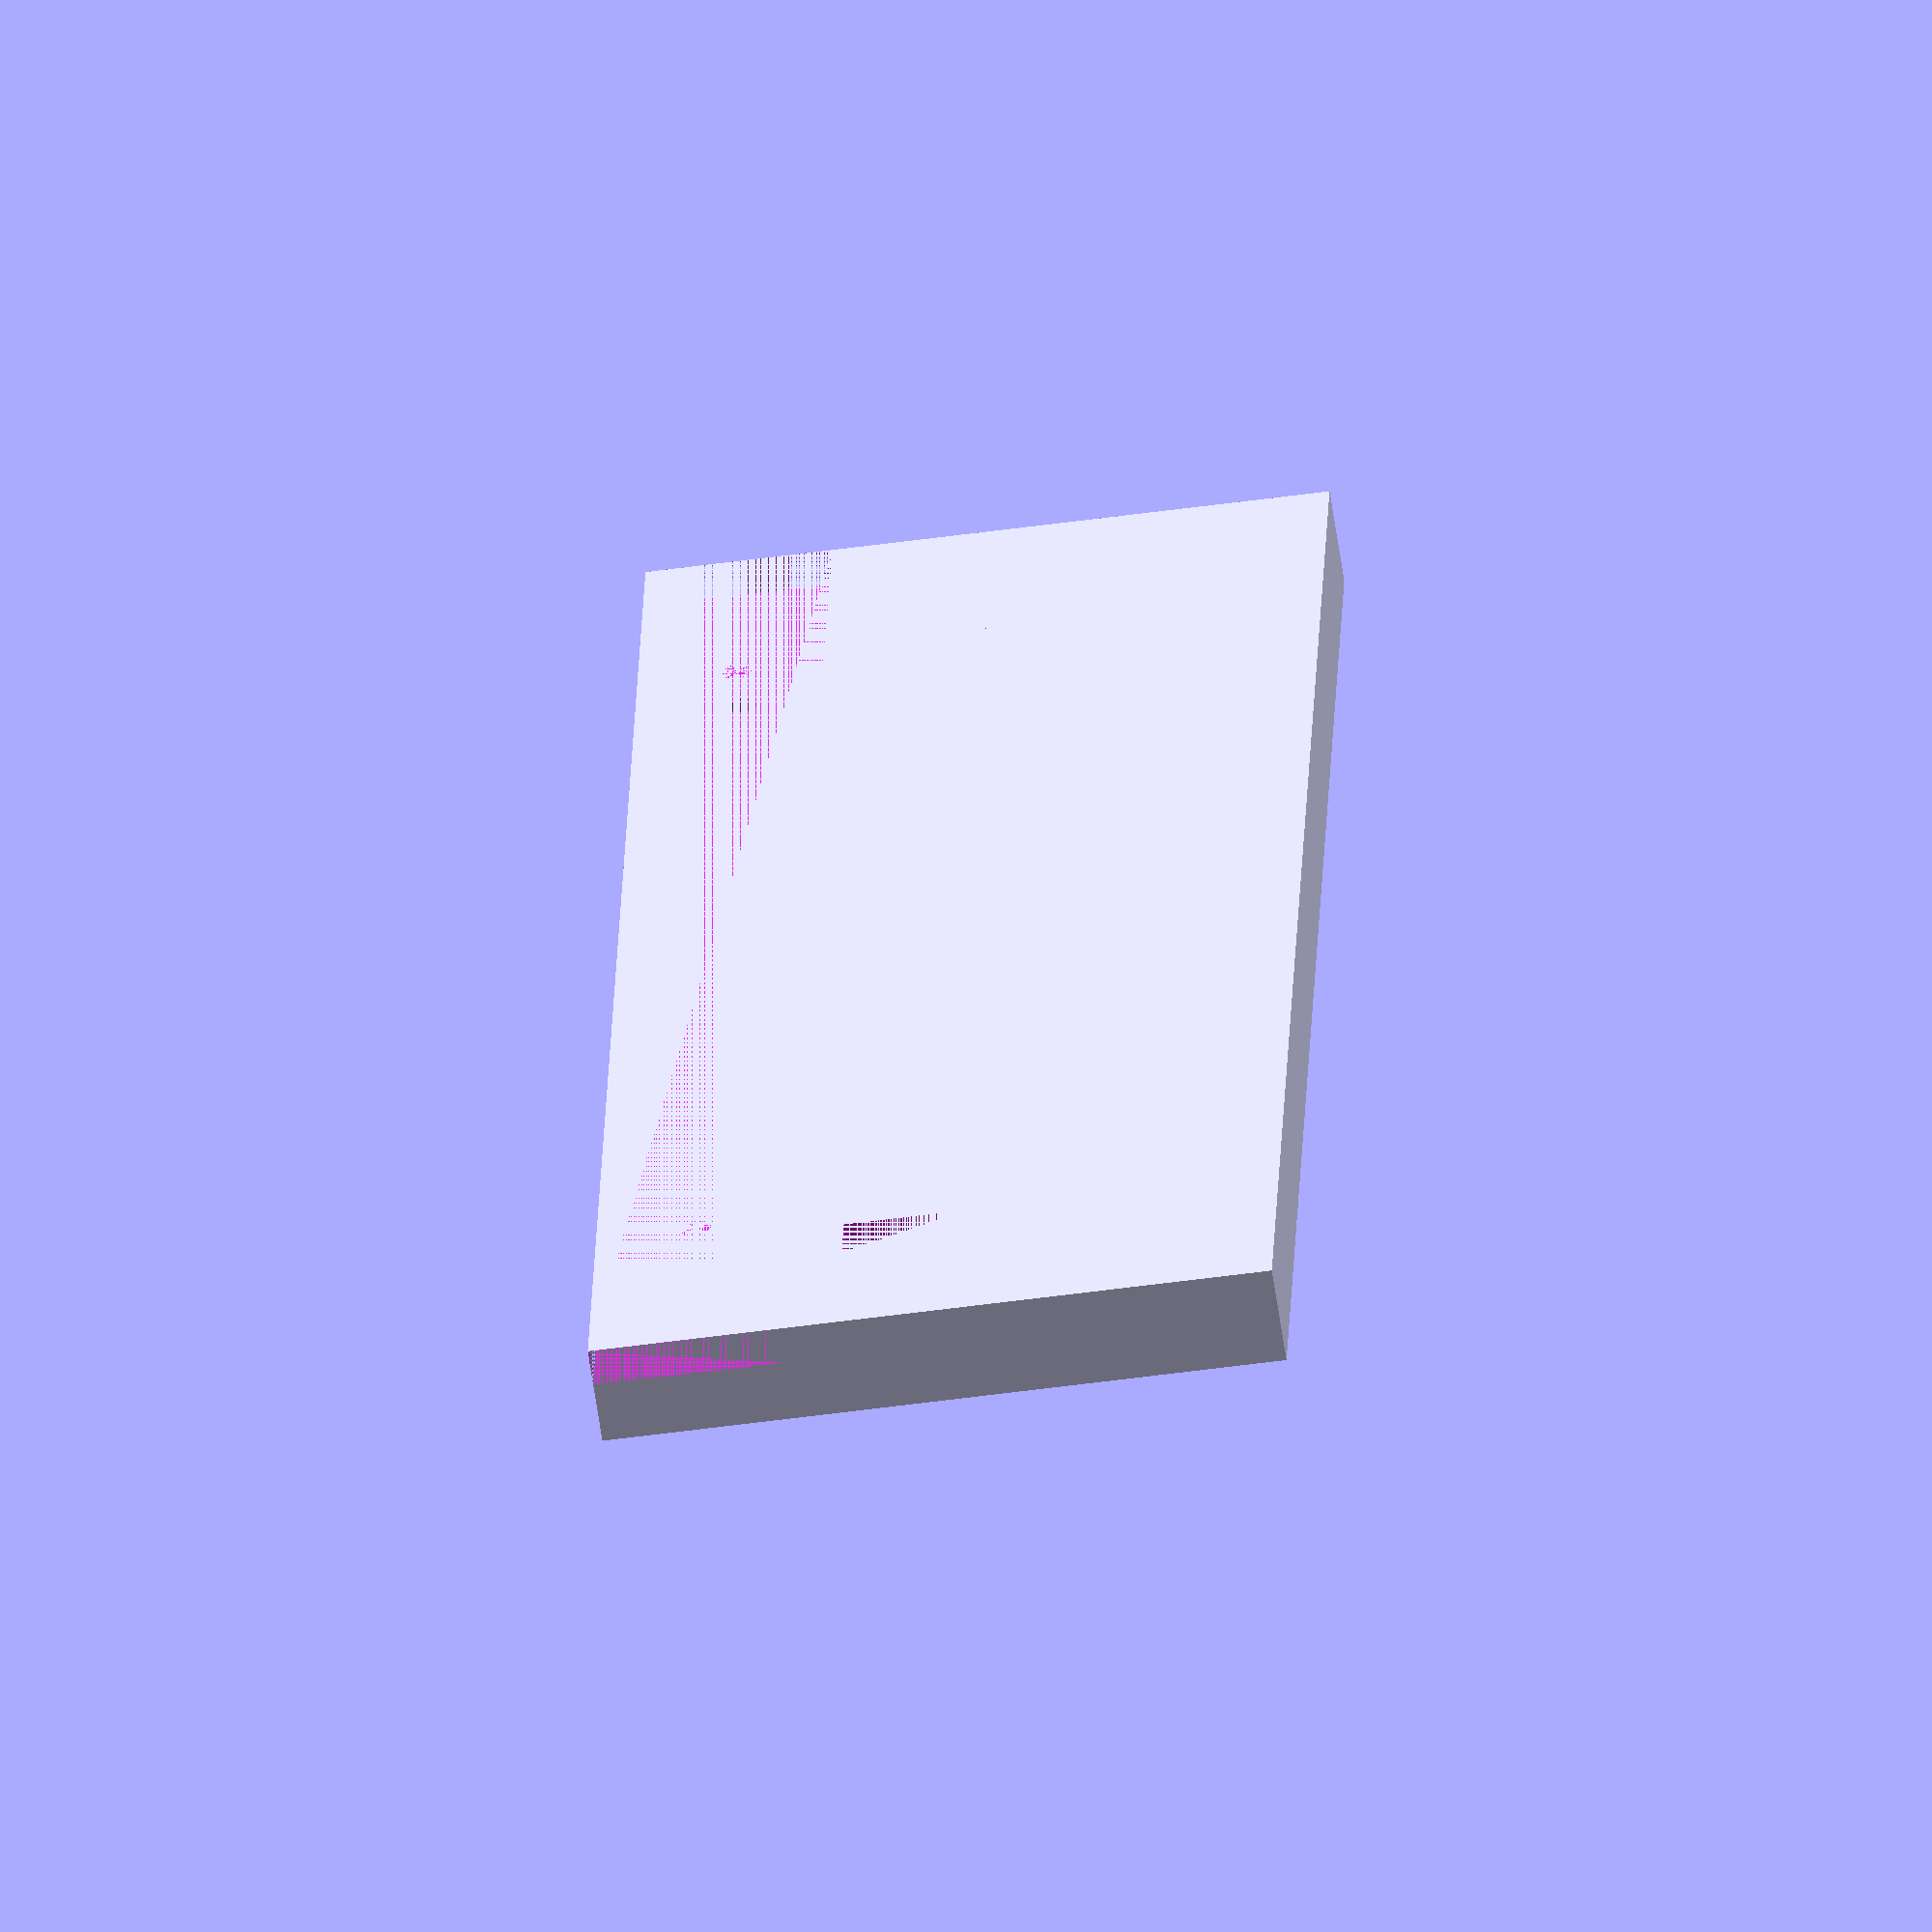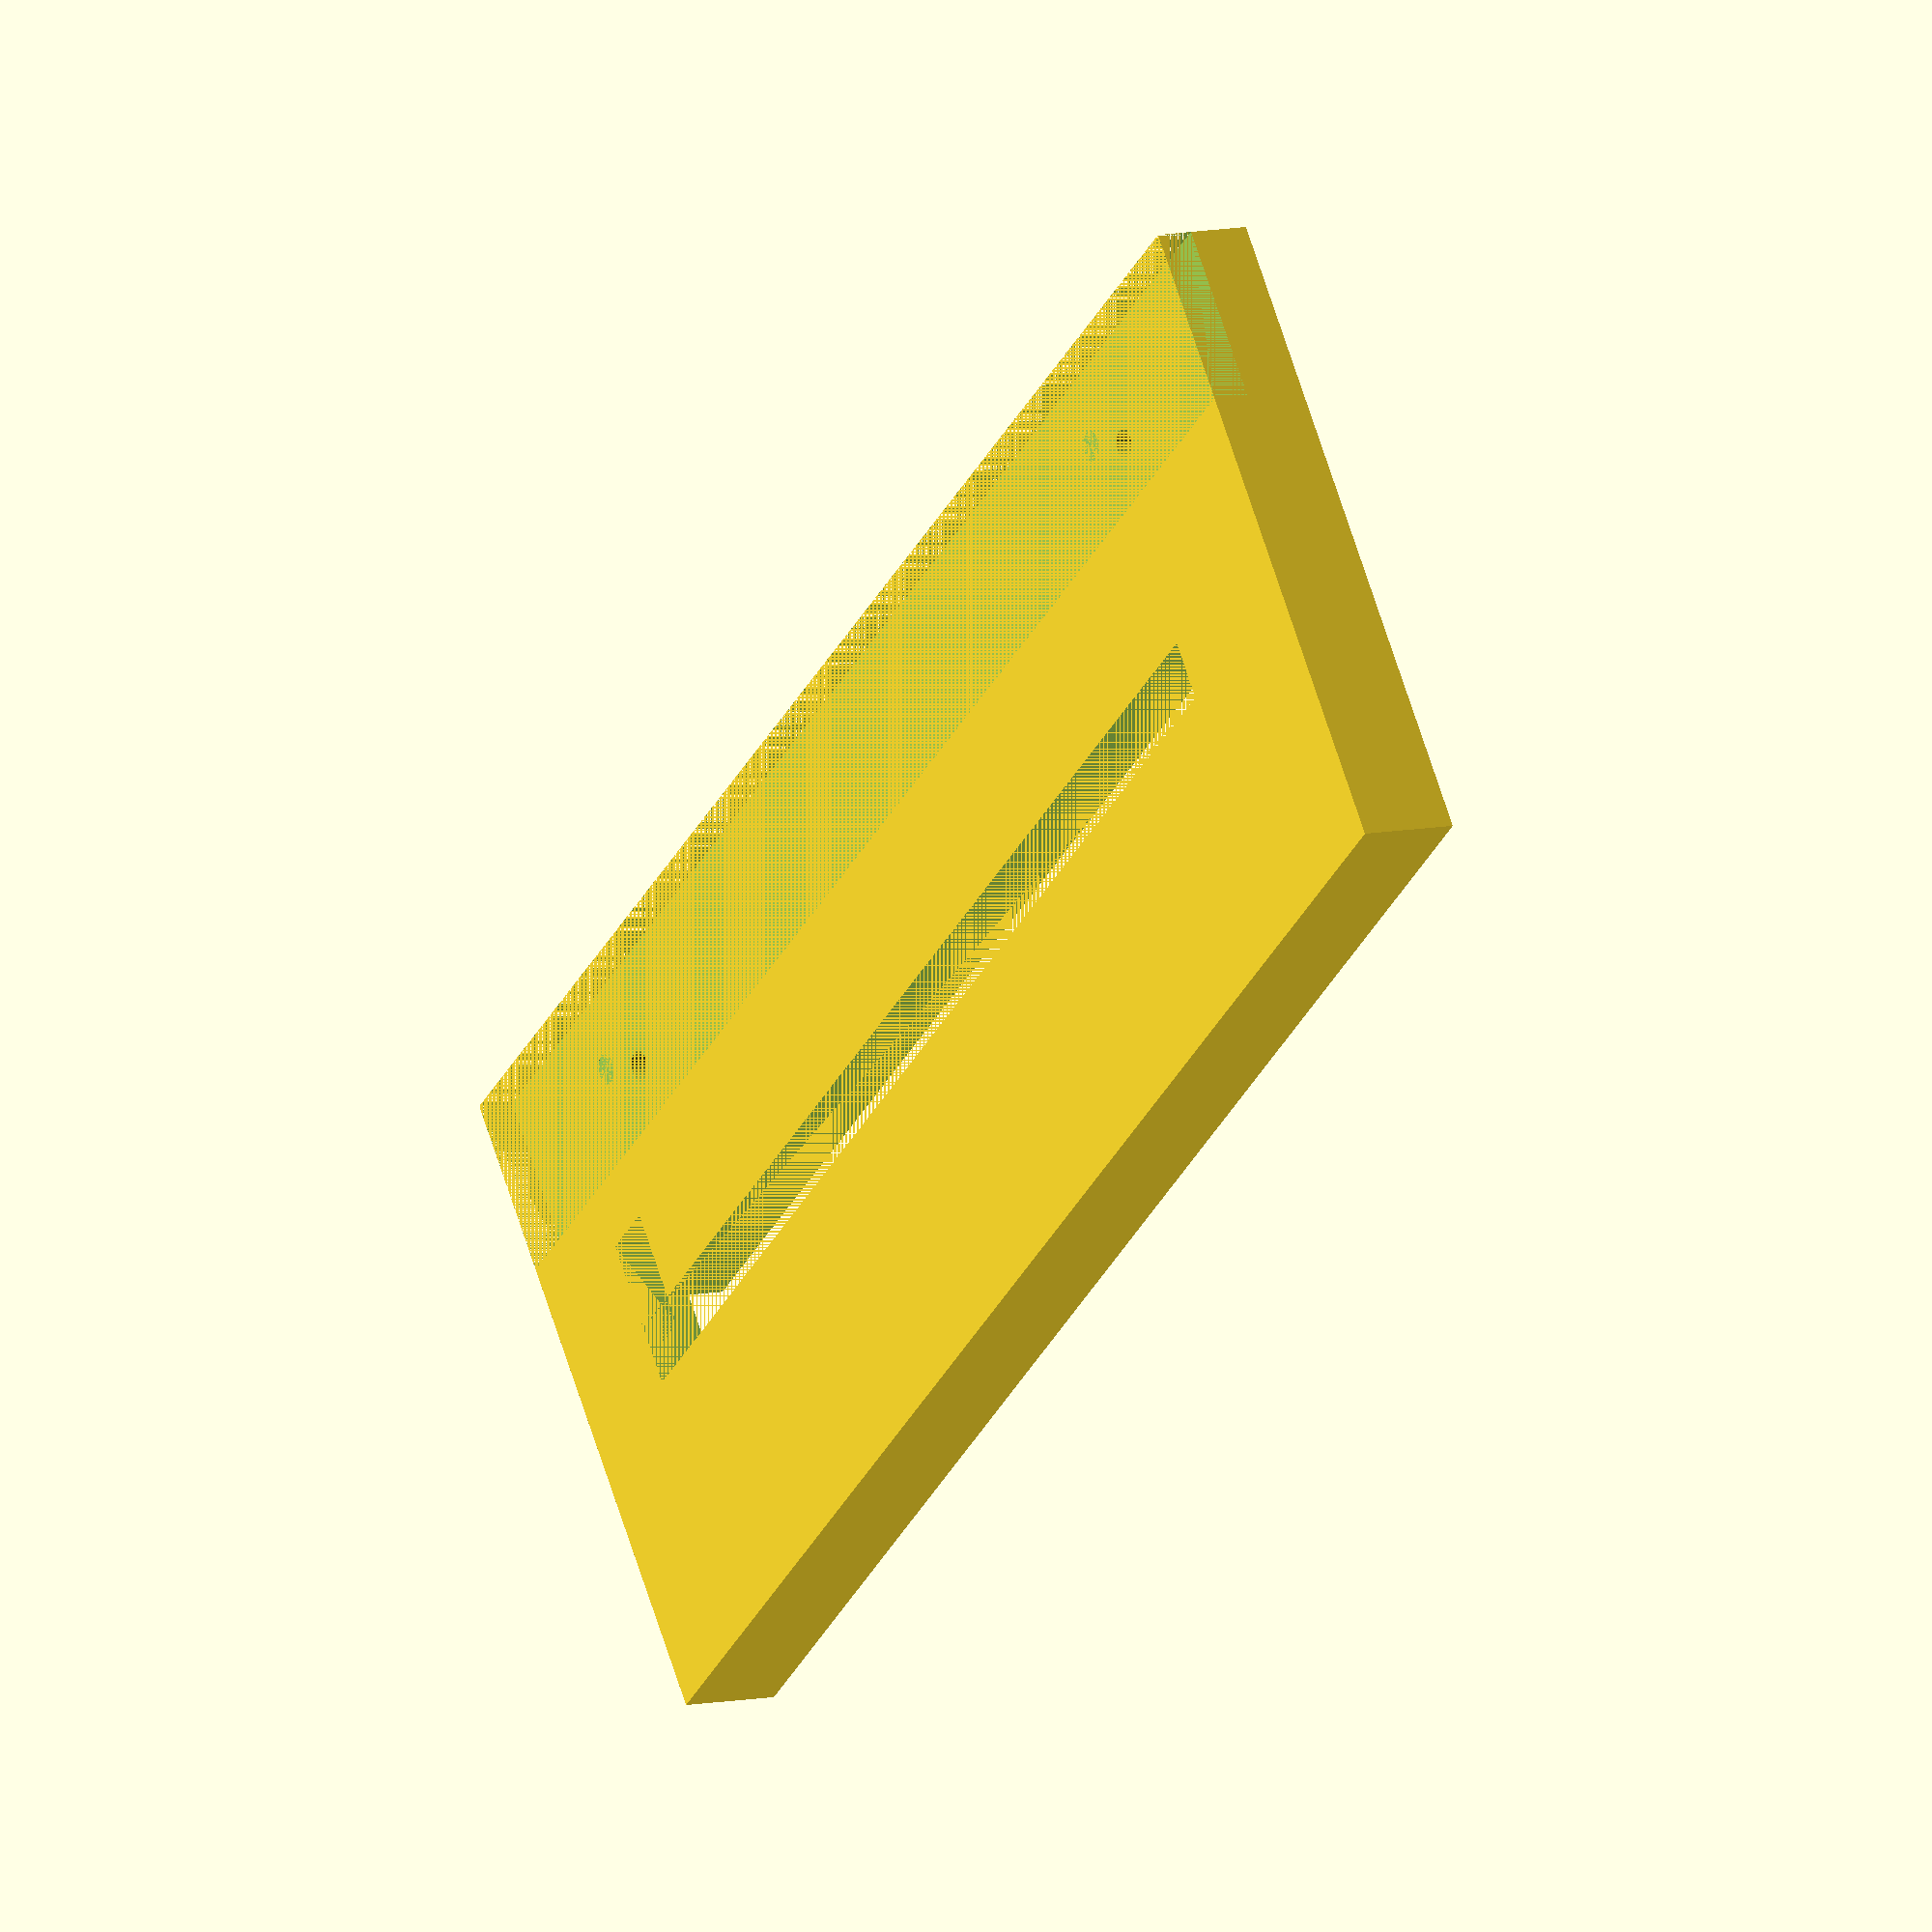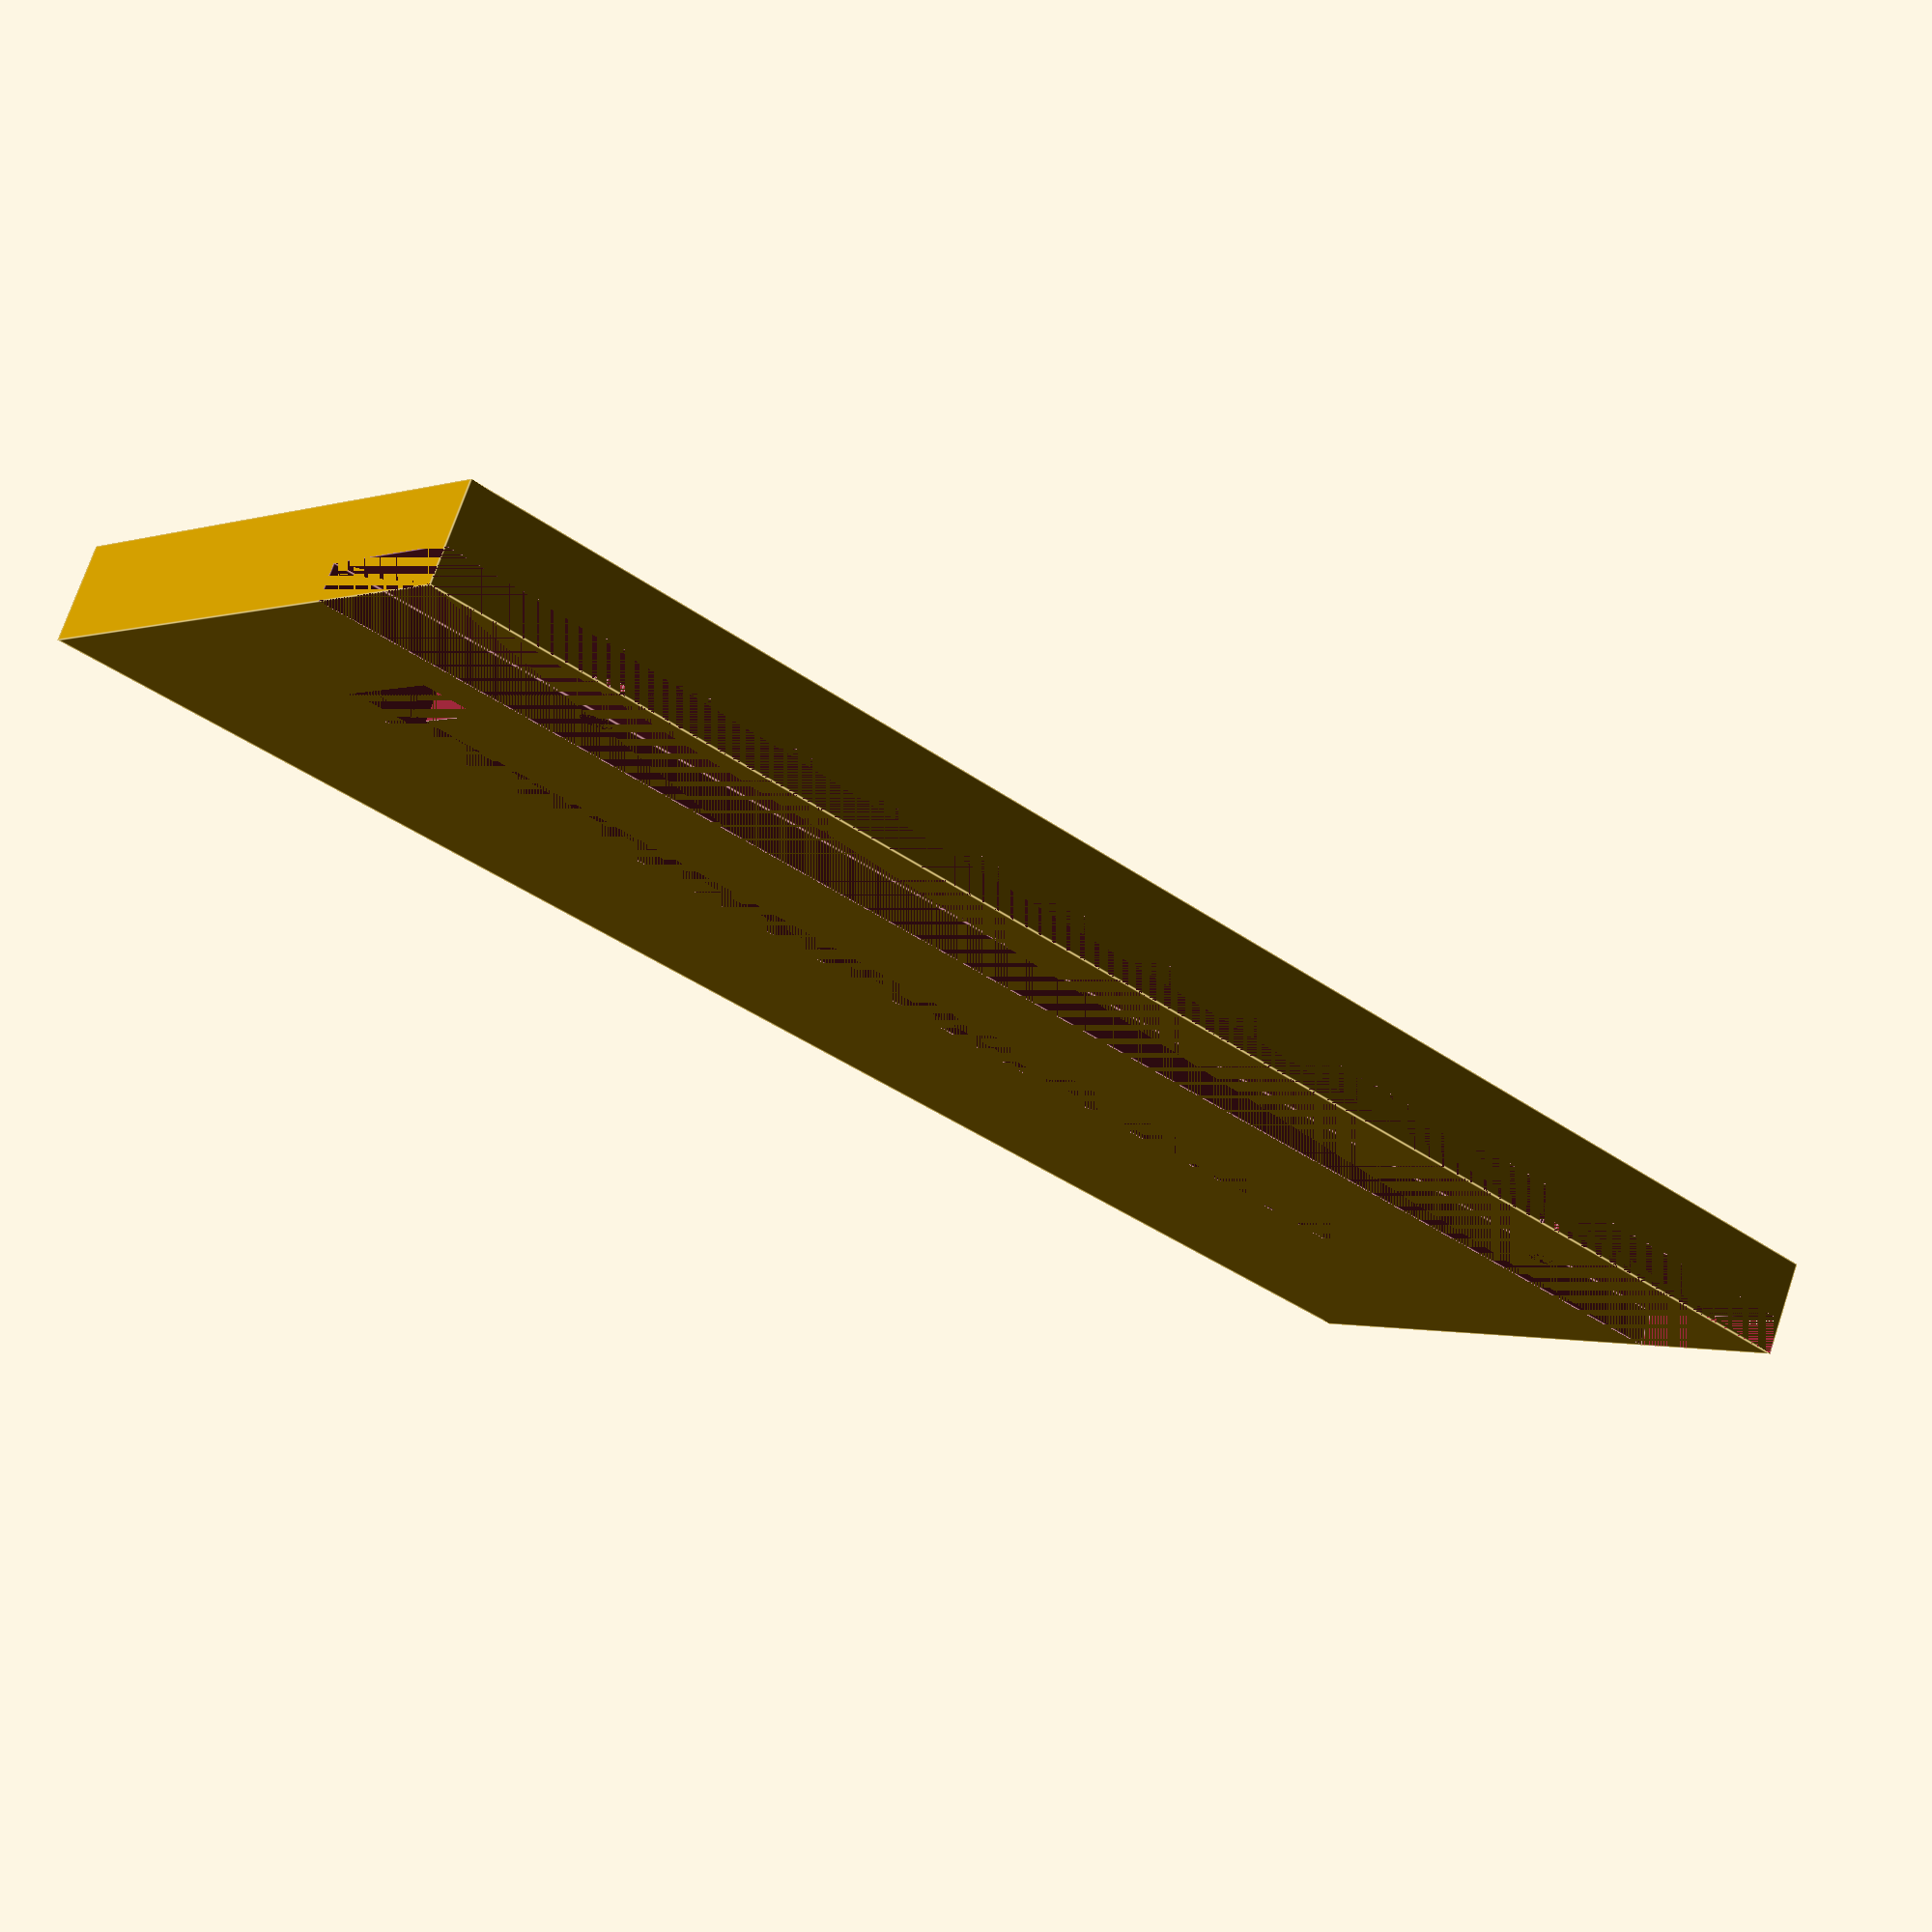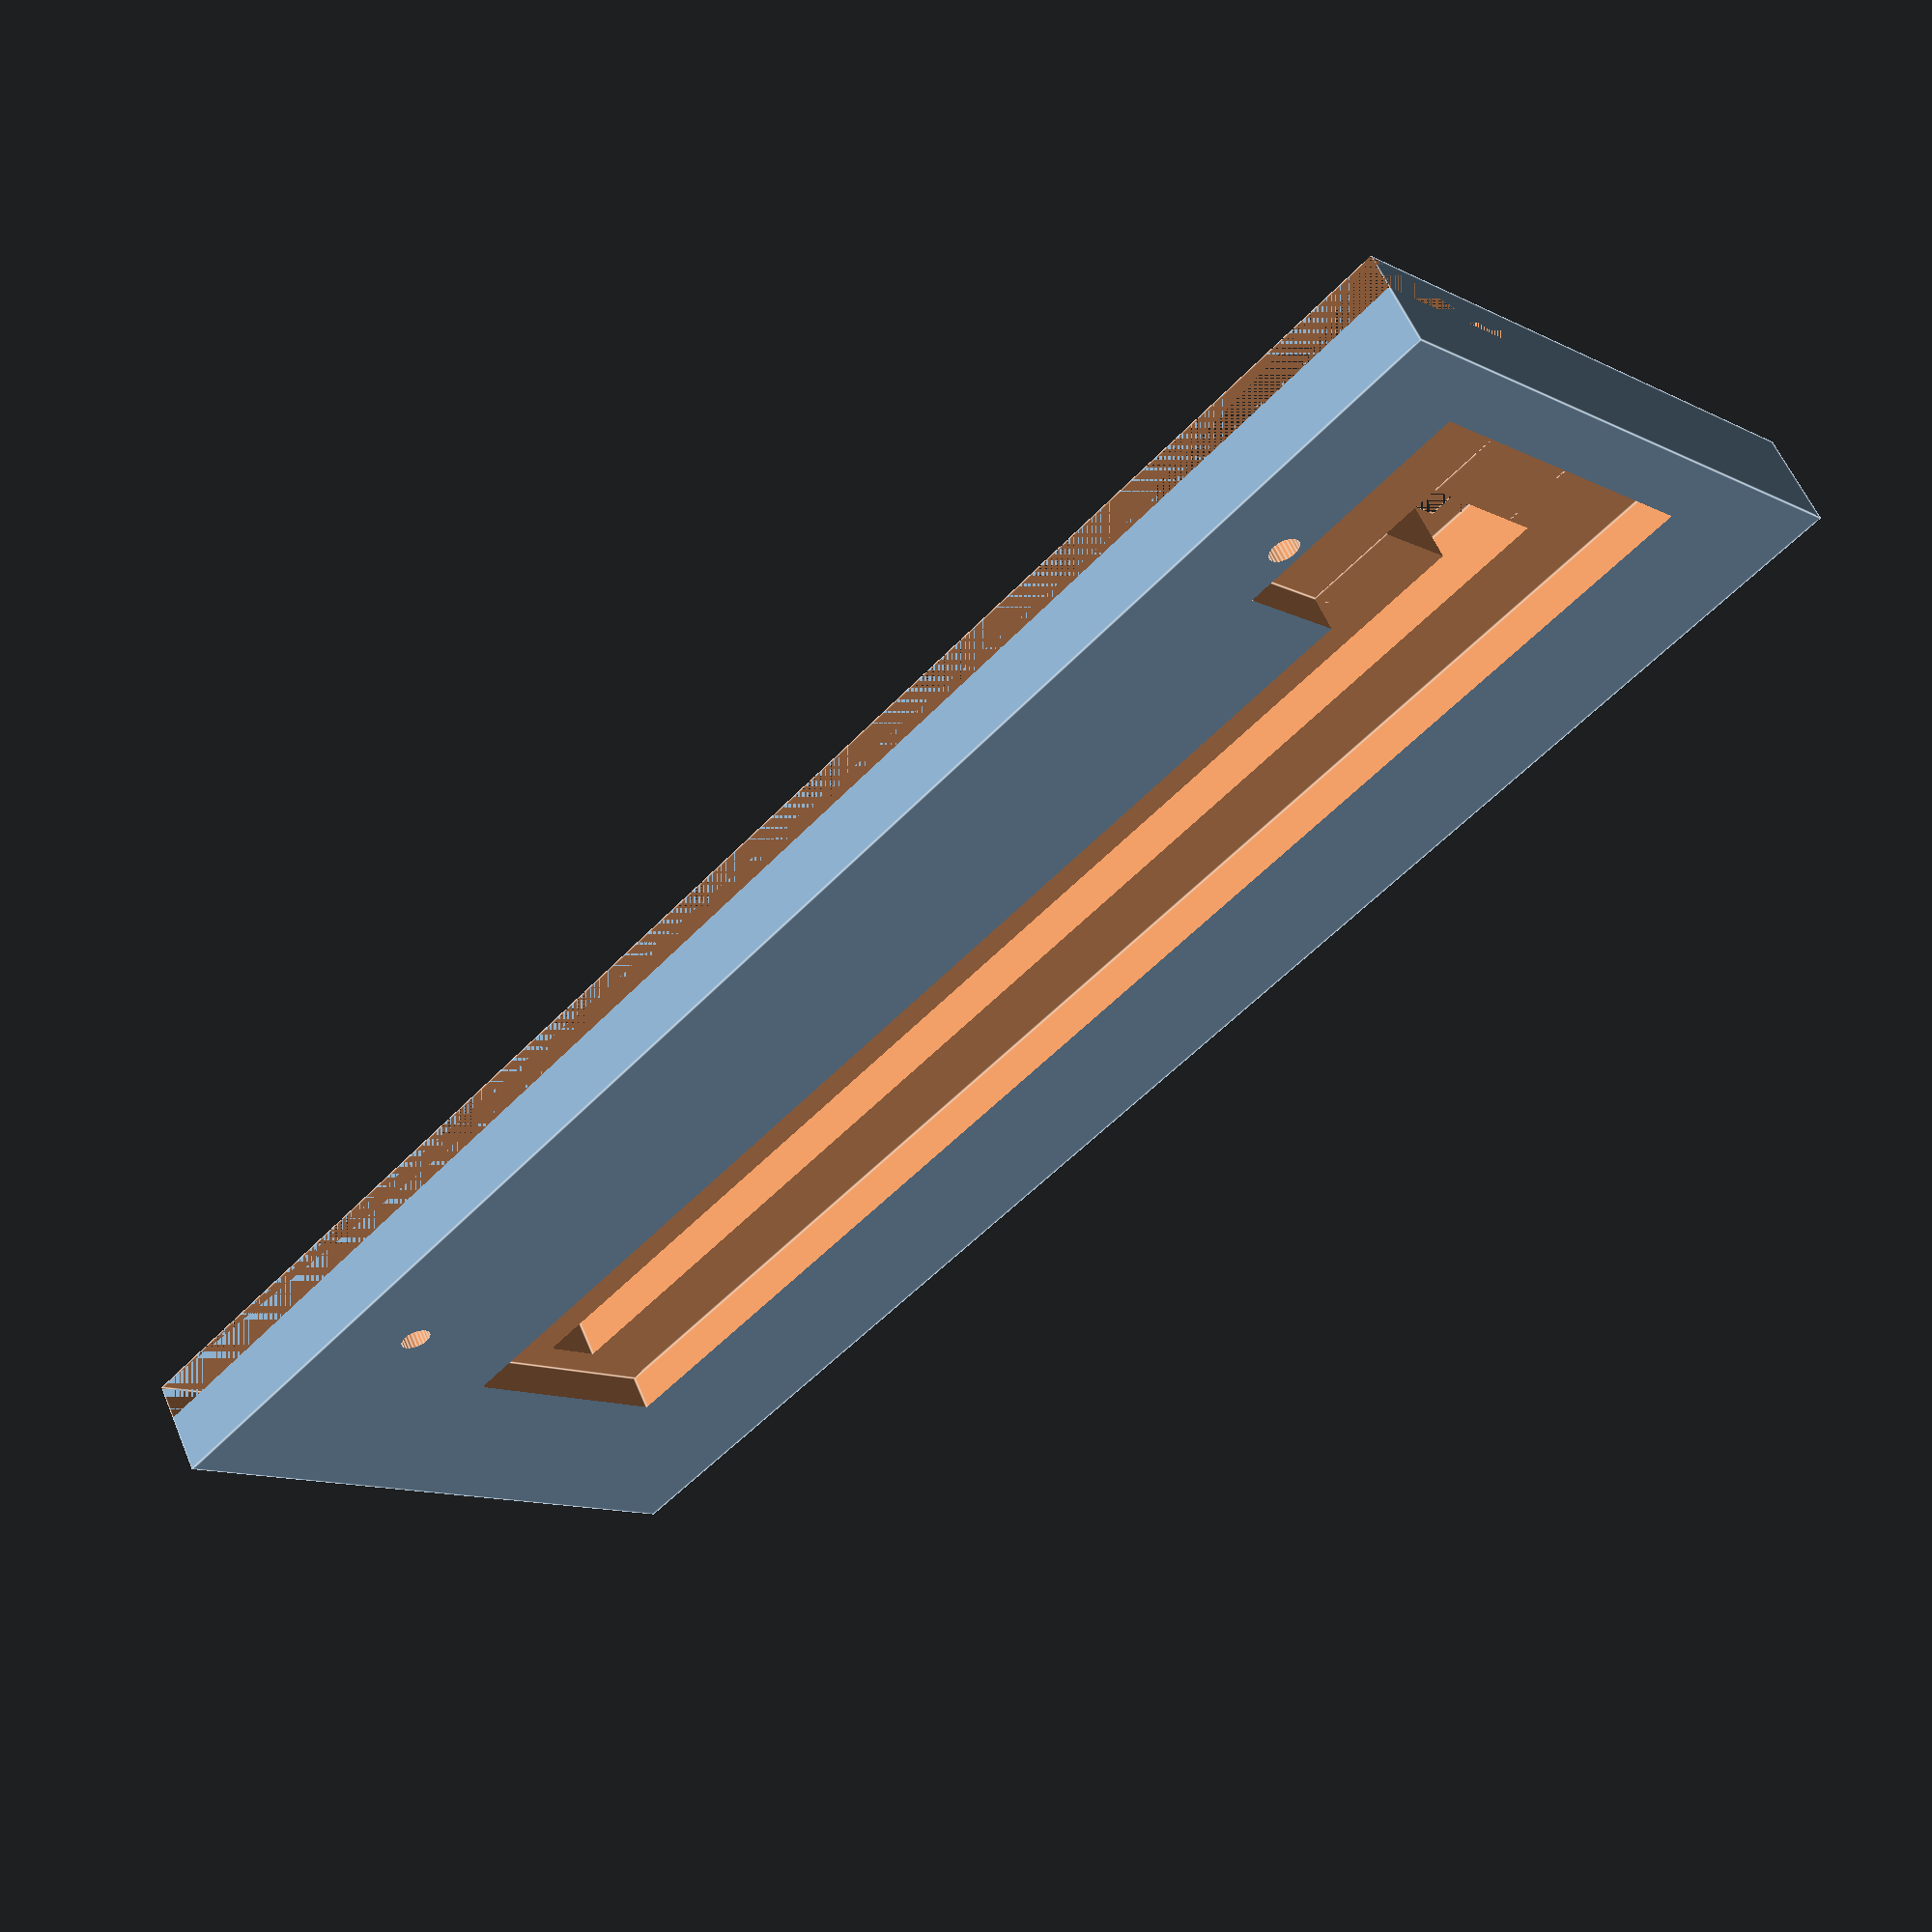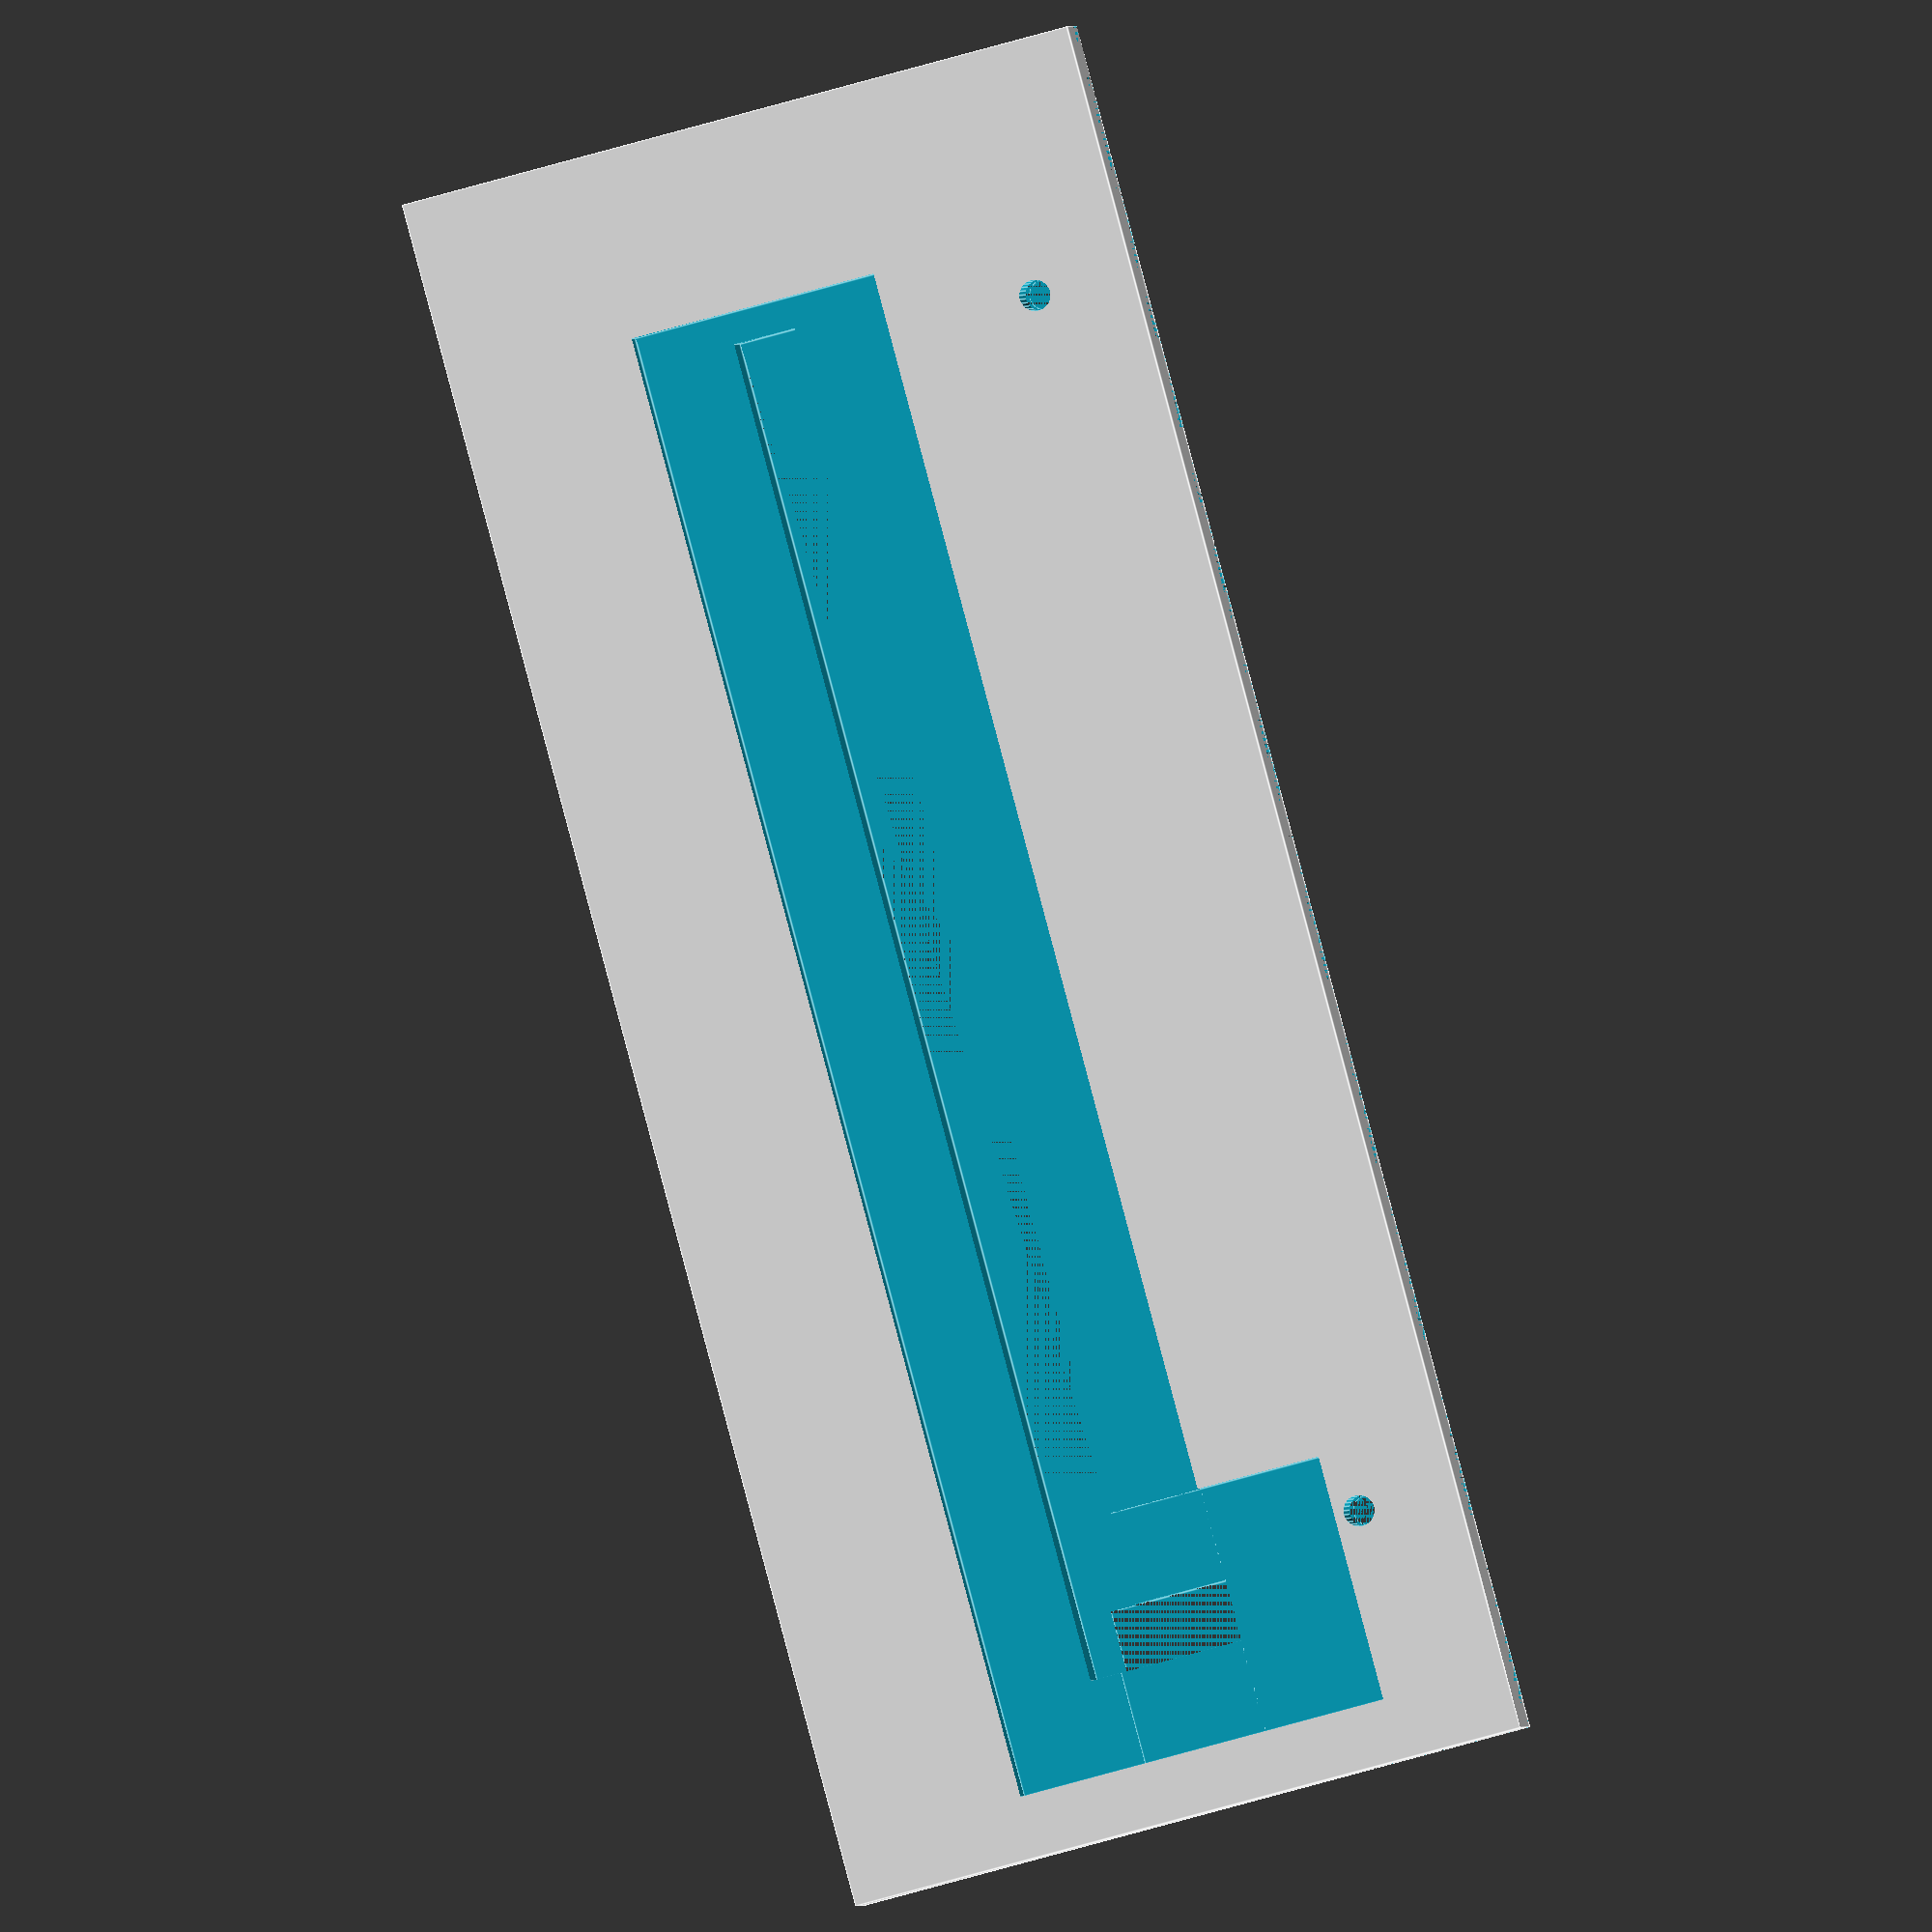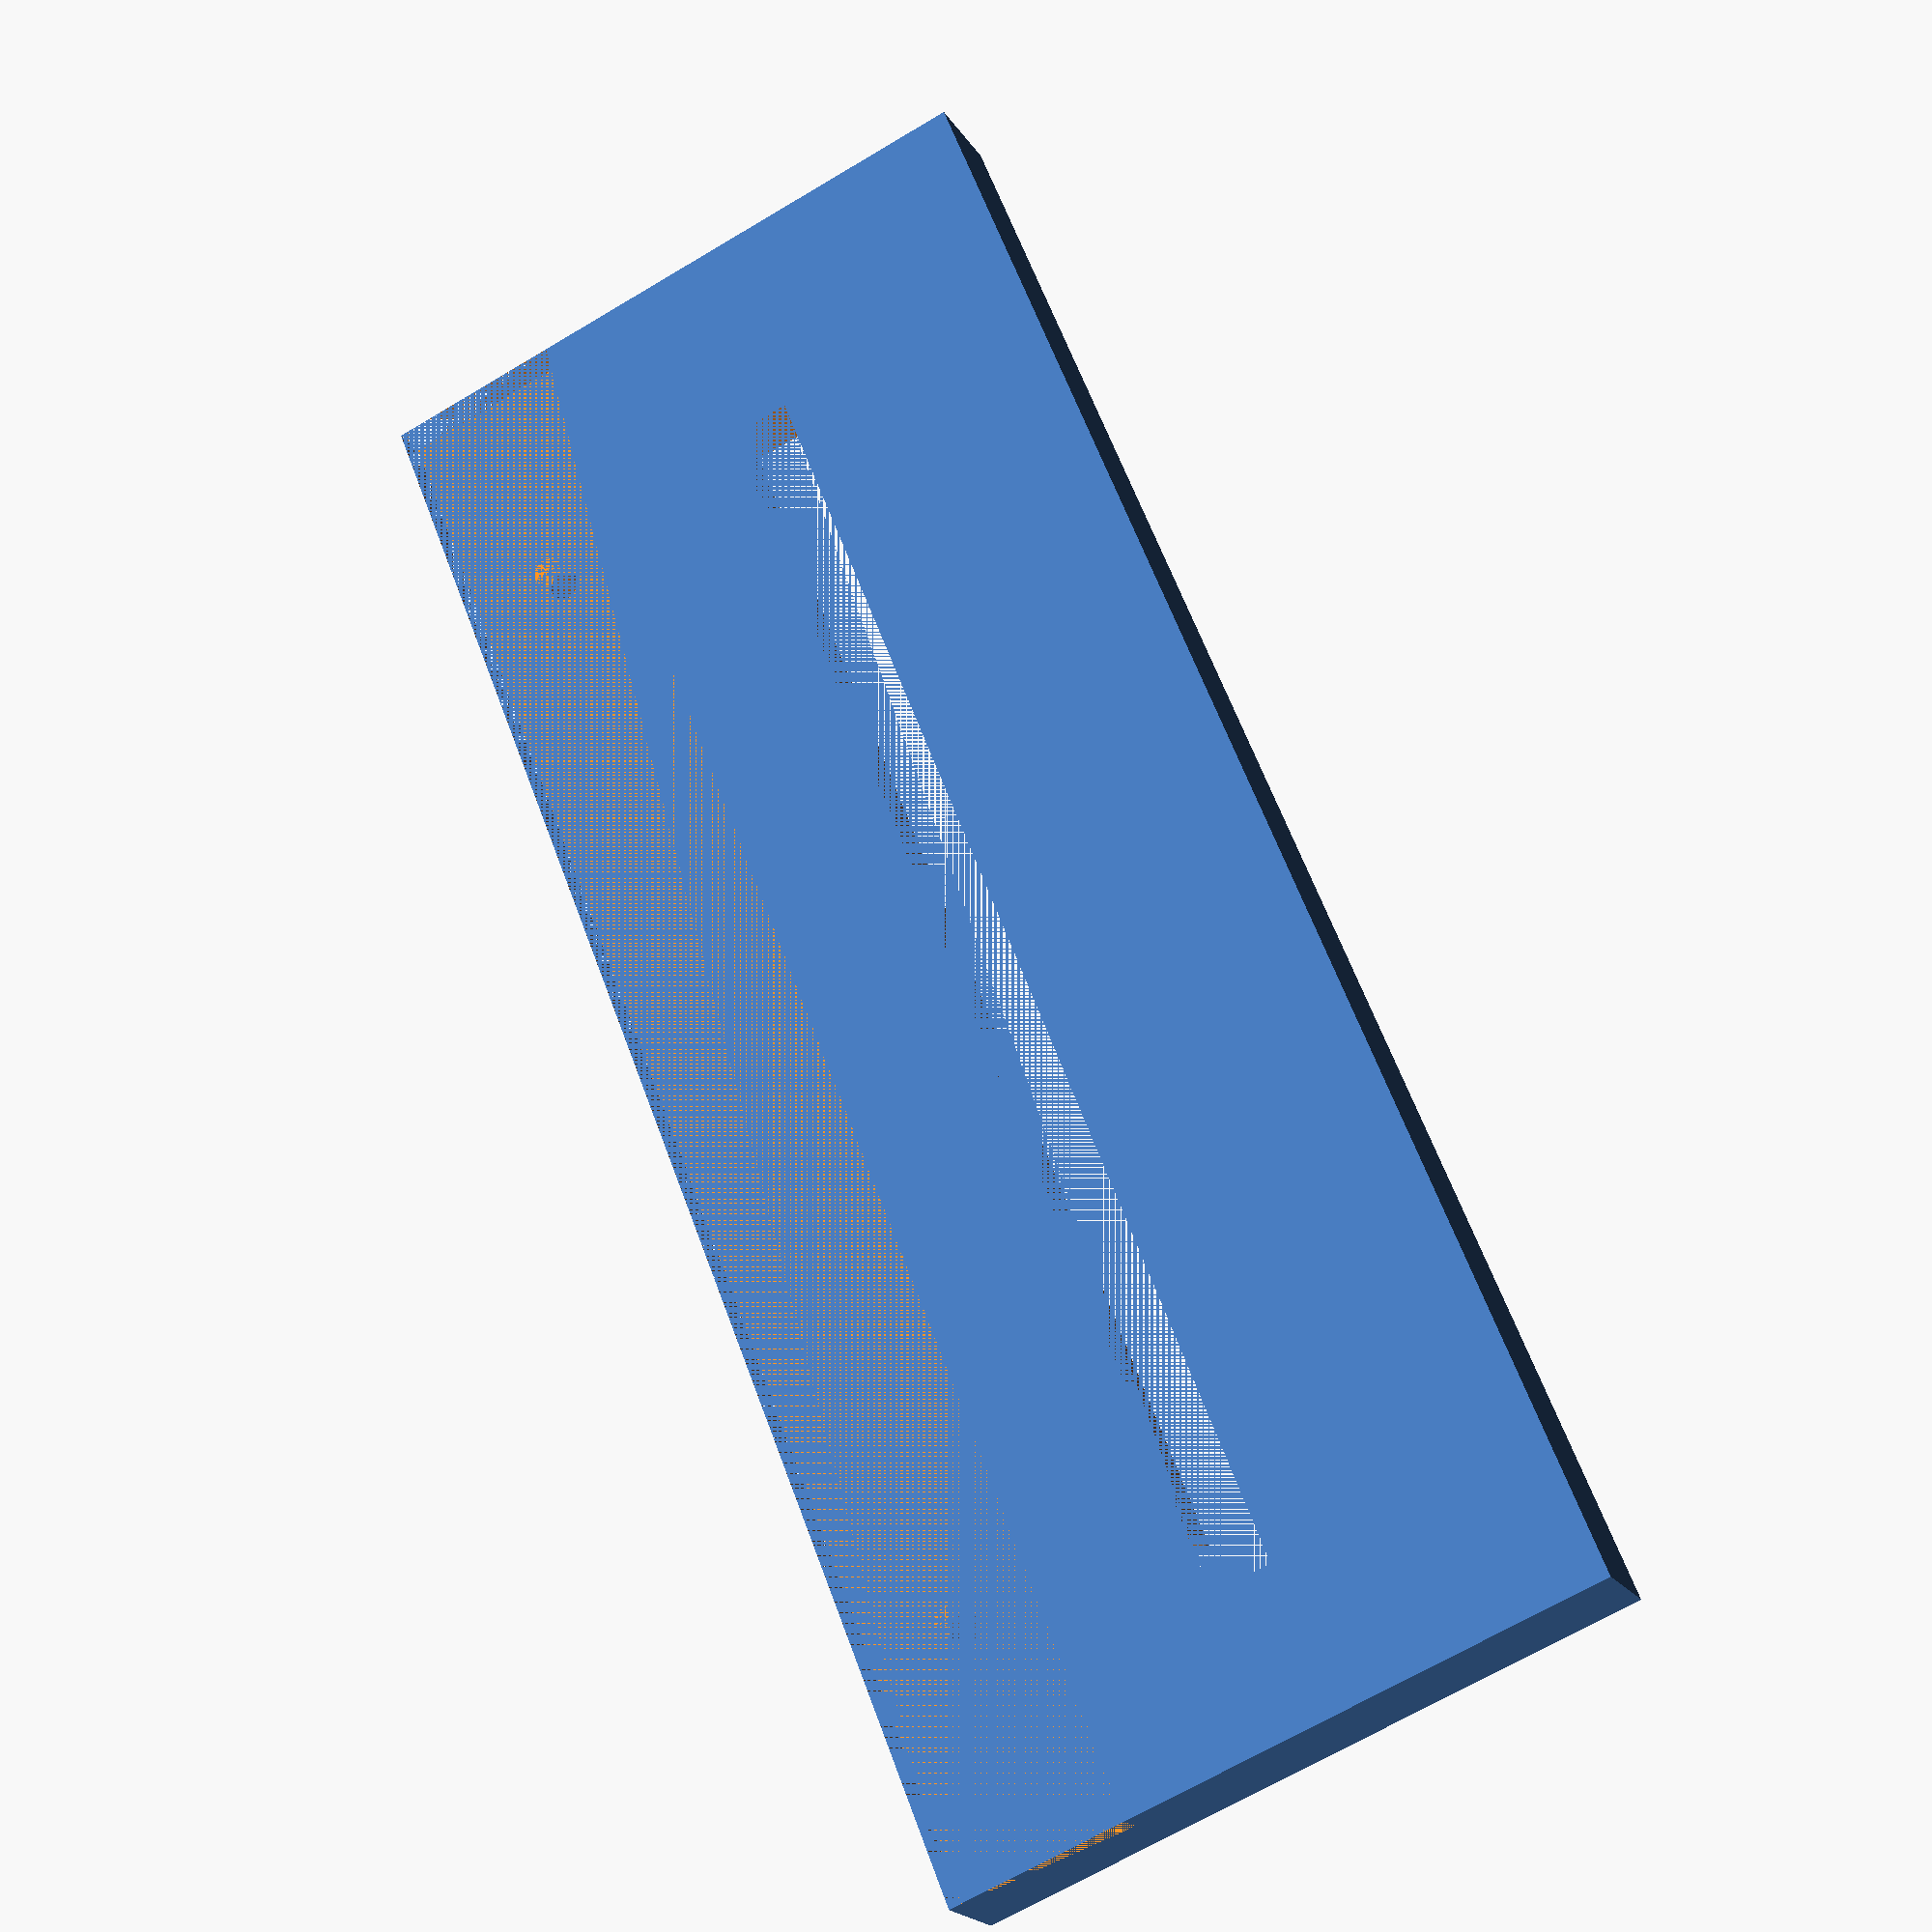
<openscad>
$fn=24;

difference(){
cube([140,55,8]);
cube([140,15,3]);
translate([20,8,0])cylinder(d=2.5,h=20);
translate([120,8,0])cylinder(d=2.5,h=20);
translate([5,20,5])cube([120,20,8]);
translate([12.5,27.5,0])cube([110,5,8]);
translate([5,10,5])cube([20,20,8]);
translate([12.5,20,0])cube([5,10,8]);
}

</openscad>
<views>
elev=244.0 azim=88.1 roll=351.6 proj=o view=wireframe
elev=350.8 azim=217.8 roll=240.8 proj=o view=solid
elev=105.8 azim=320.5 roll=341.3 proj=p view=edges
elev=301.4 azim=136.7 roll=337.2 proj=p view=edges
elev=359.6 azim=255.0 roll=5.6 proj=o view=edges
elev=20.1 azim=291.7 roll=203.0 proj=p view=solid
</views>
